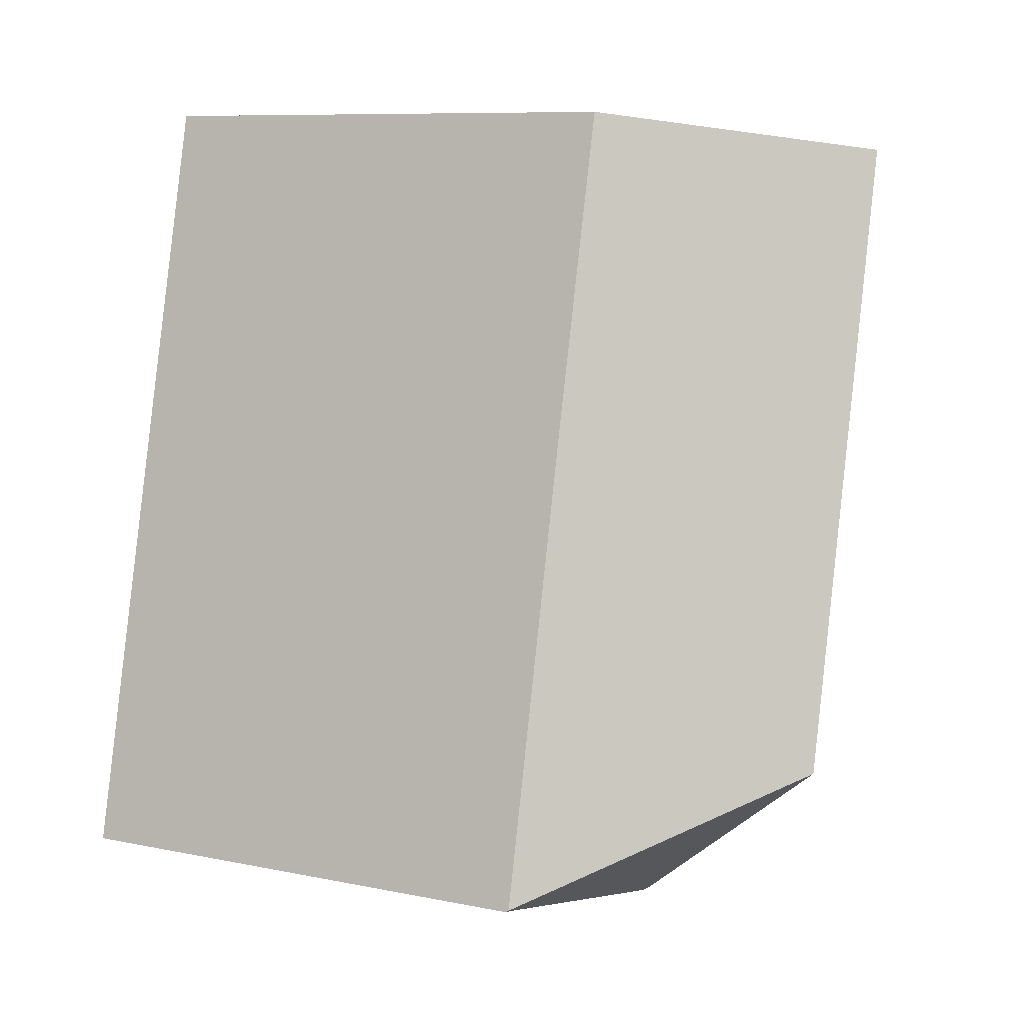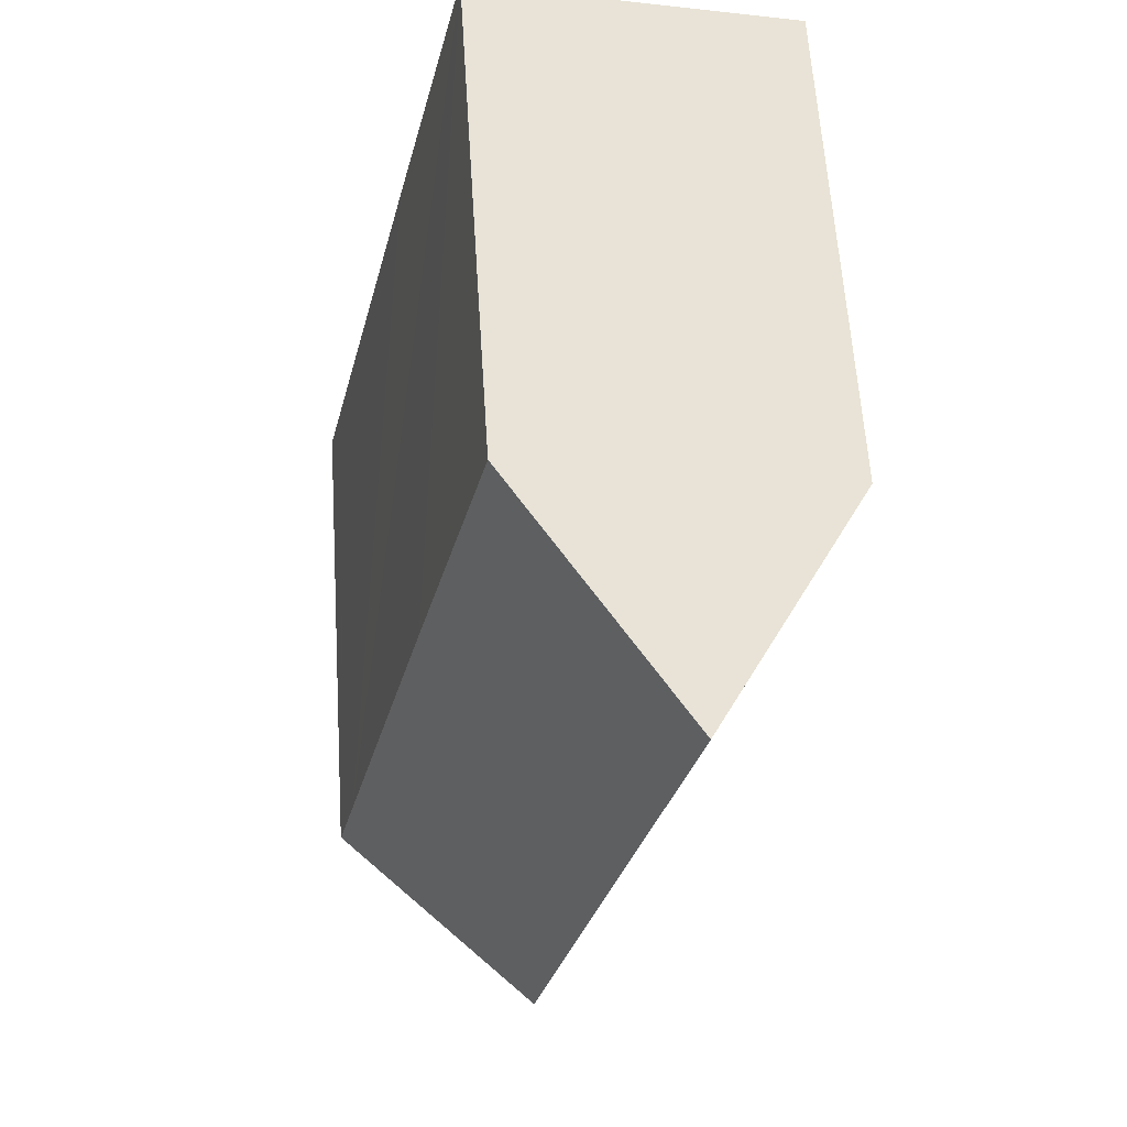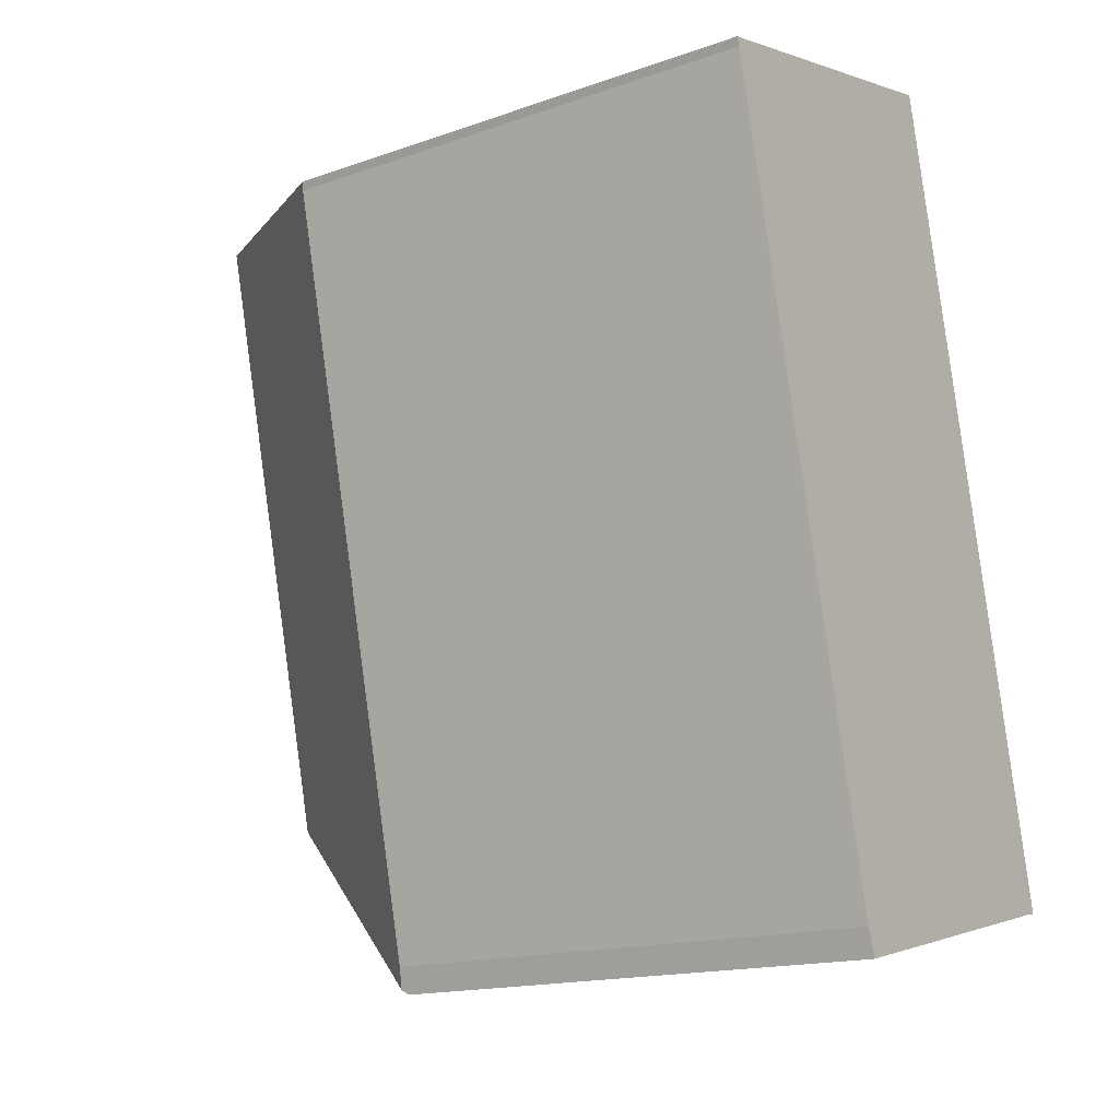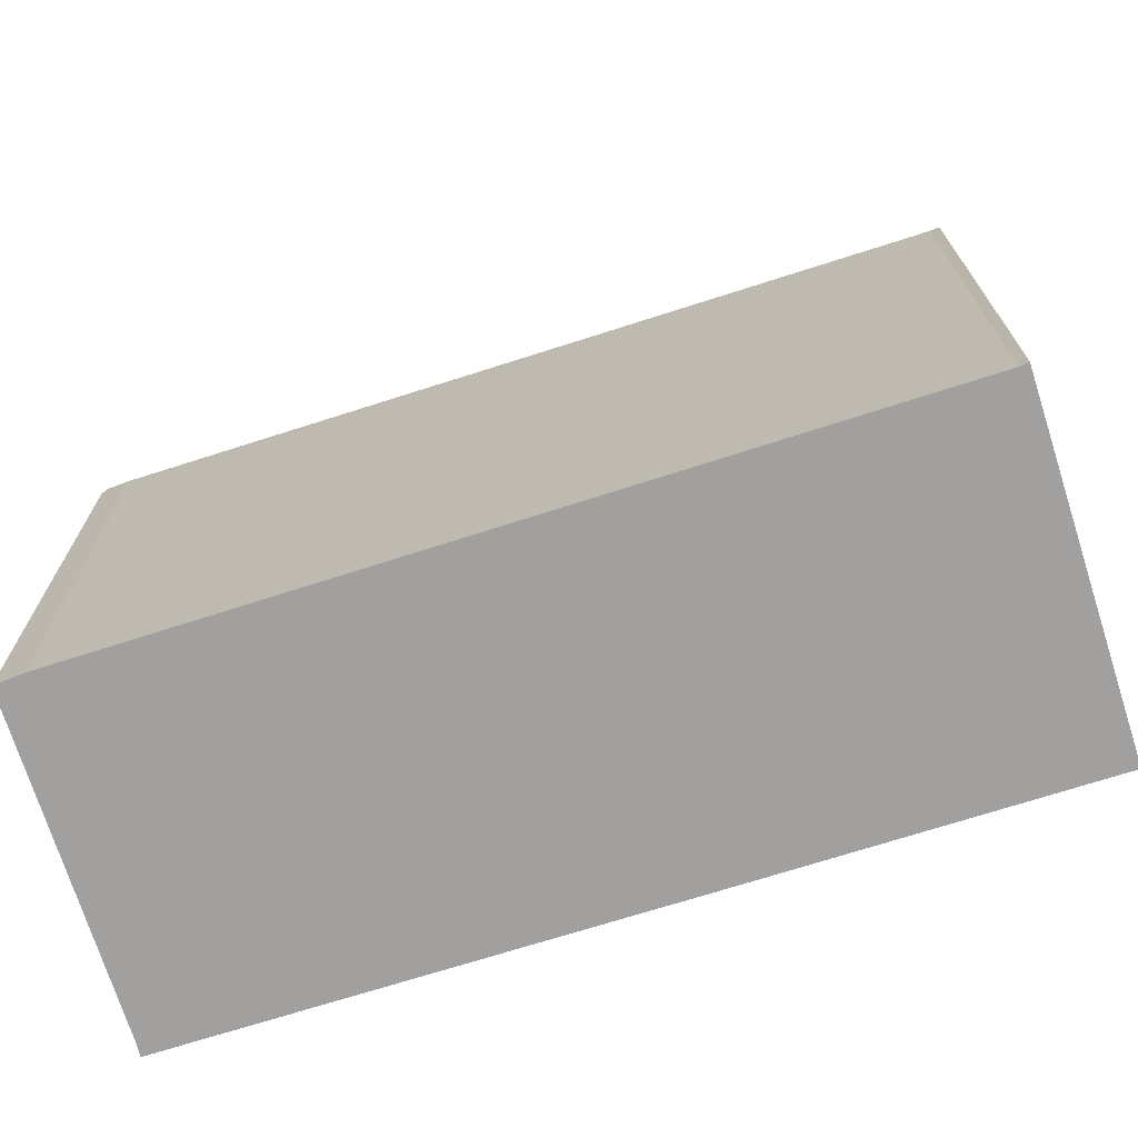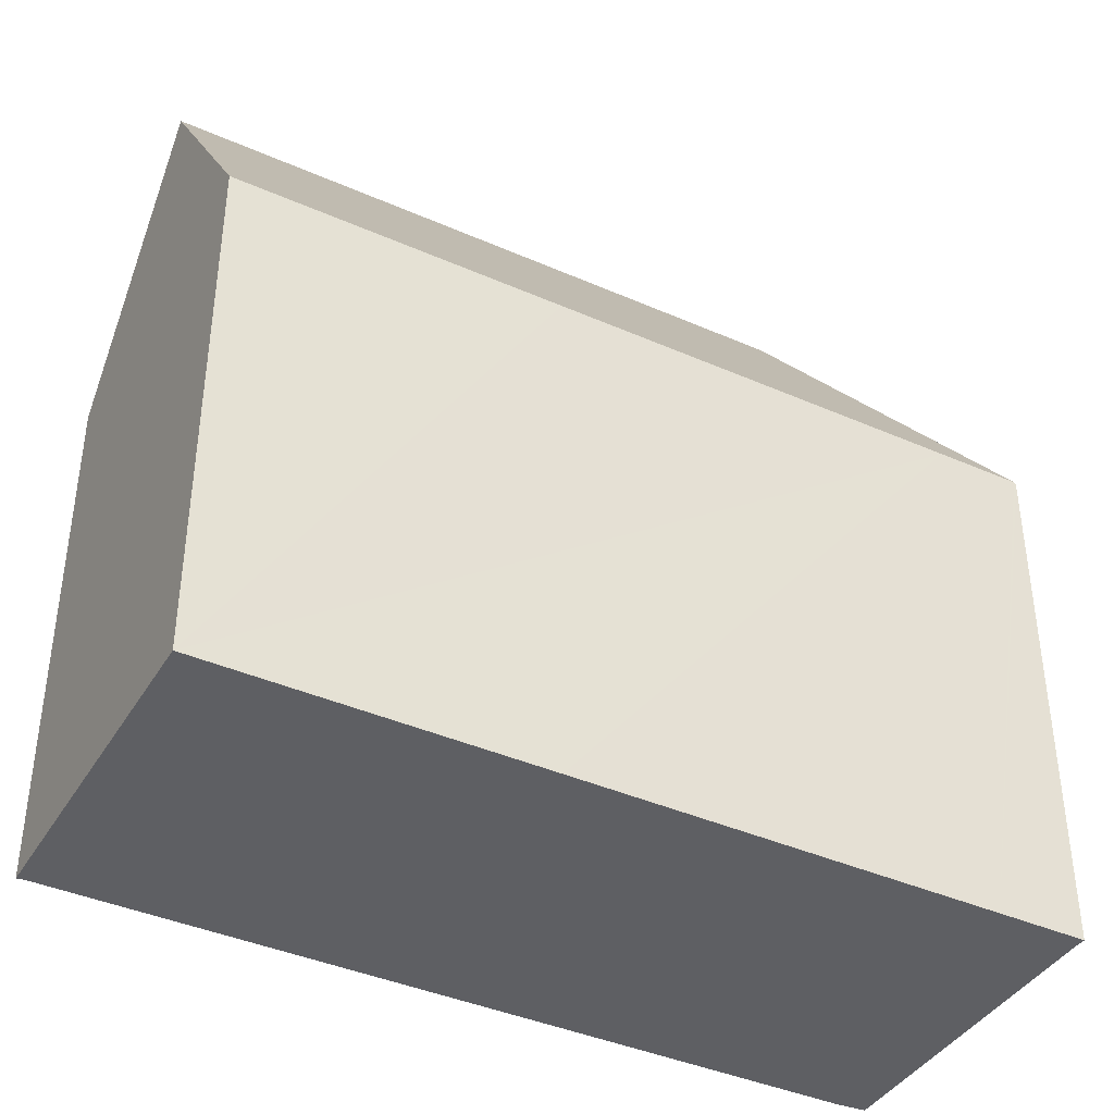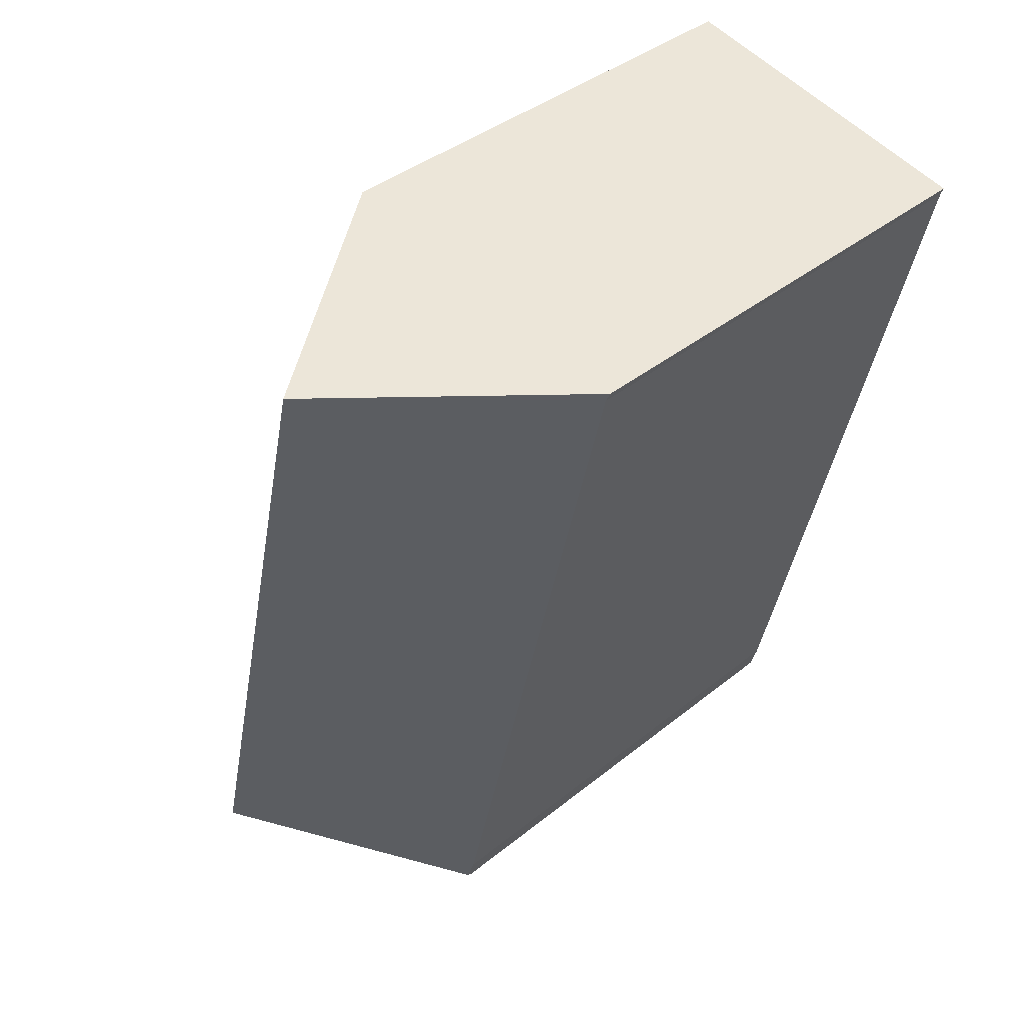
<metadata>
{"format":"obj","ext":"obj","renderer":"f3d","projection":"perspective","resolution":1024,"background":"white","views":[{"elev":9.2,"azim":118.4,"up":"+Z"},{"elev":61.5,"azim":176.3,"up":"+Z"},{"elev":-16.0,"azim":-54.0,"up":"+Z"},{"elev":-71.9,"azim":-85.5,"up":"+Y"},{"elev":-40.5,"azim":48.5,"up":"+Y"},{"elev":38.7,"azim":-135.5,"up":"+Z"}]}
</metadata>
<code>
v  5.142 25.84 1.206
v  0.114 18.16 -0.295
v  0 18.09 1.108e-15
v  5.343 18.29 -22.39
v  5.78 26.8 1.356
v  10.95 26.8 -20.87
v  6.429 18.31 -26.98
v  6.679 18.41 -27.75
v  14.11 18.11 -8.307
v  11.53 18.14 2.705
v  17.37 18.13 -22.39
v  18.04 18.14 -25.28
v  17.62 18.07 -25.42
v  18.06 18.03 -25.35
v  6.735 18.15 -27.92
v  0 0 0
v  5.78 -8.303e-17 1.356
v  11.53 -1.656e-16 2.705
v  5.142 -7.385e-17 1.206
v  14.11 5.087e-16 -8.307
v  17.37 1.371e-15 -22.39
v  18.04 1.548e-15 -25.28
v  18.06 1.552e-15 -25.35
v  17.62 1.557e-15 -25.42
v  6.735 1.71e-15 -27.92
v  0.114 1.806e-17 -0.295
v  6.429 1.652e-15 -26.98
v  6.679 1.699e-15 -27.75
v  5.343 1.371e-15 -22.39
g defaultobject
f 1 2 3
f 2 1 4
f 4 1 5
f 4 5 6
f 4 6 7
f 7 6 8
f 9 5 10
f 5 9 6
f 6 9 11
f 6 11 12
f 13 12 14
f 12 13 6
f 6 13 15
f 6 15 8
f 1 10 5
f 10 1 3
f 10 3 16
f 10 16 17
f 10 17 18
f 17 16 19
f 18 9 10
f 9 18 11
f 11 18 20
f 11 20 21
f 11 21 12
f 12 21 14
f 14 21 22
f 14 22 23
f 14 24 13
f 24 14 23
f 13 25 15
f 25 13 24
f 26 3 2
f 3 26 16
f 15 7 8
f 7 15 27
f 27 15 25
f 27 25 28
f 27 4 7
f 4 27 2
f 2 27 26
f 26 27 29
f 22 24 23
f 24 22 21
f 24 21 25
f 25 21 27
f 27 21 20
f 27 20 29
f 29 20 26
f 26 20 18
f 26 18 17
f 26 17 19
f 26 19 16

</code>
